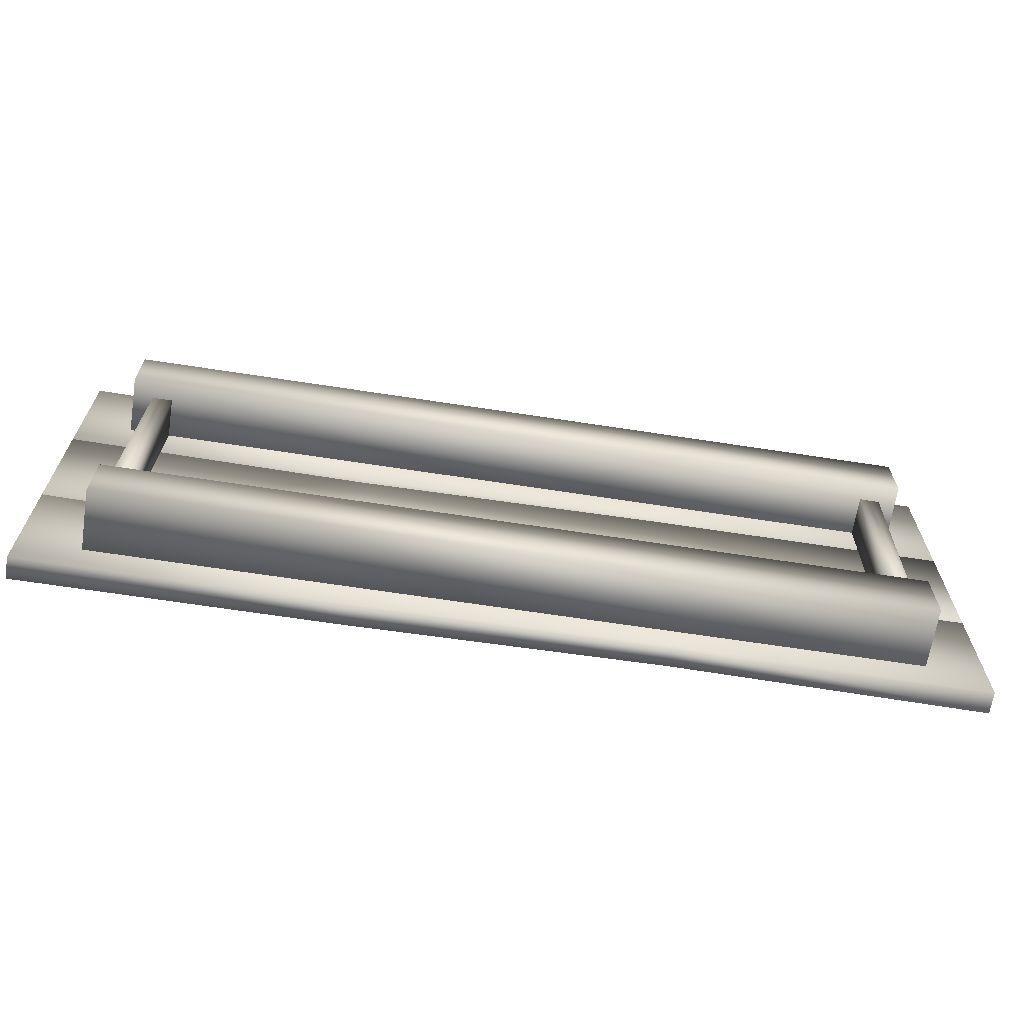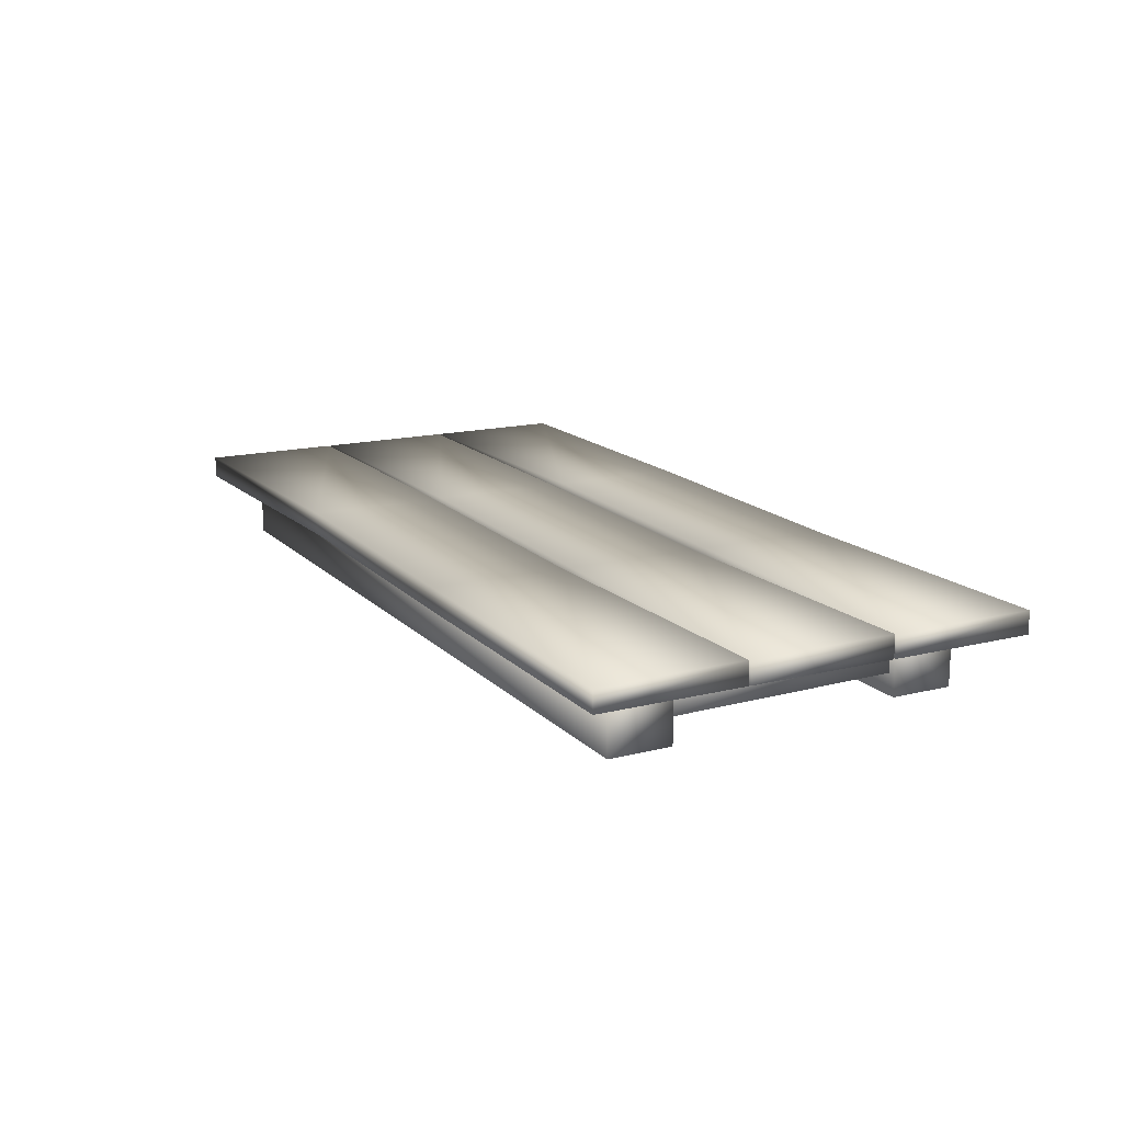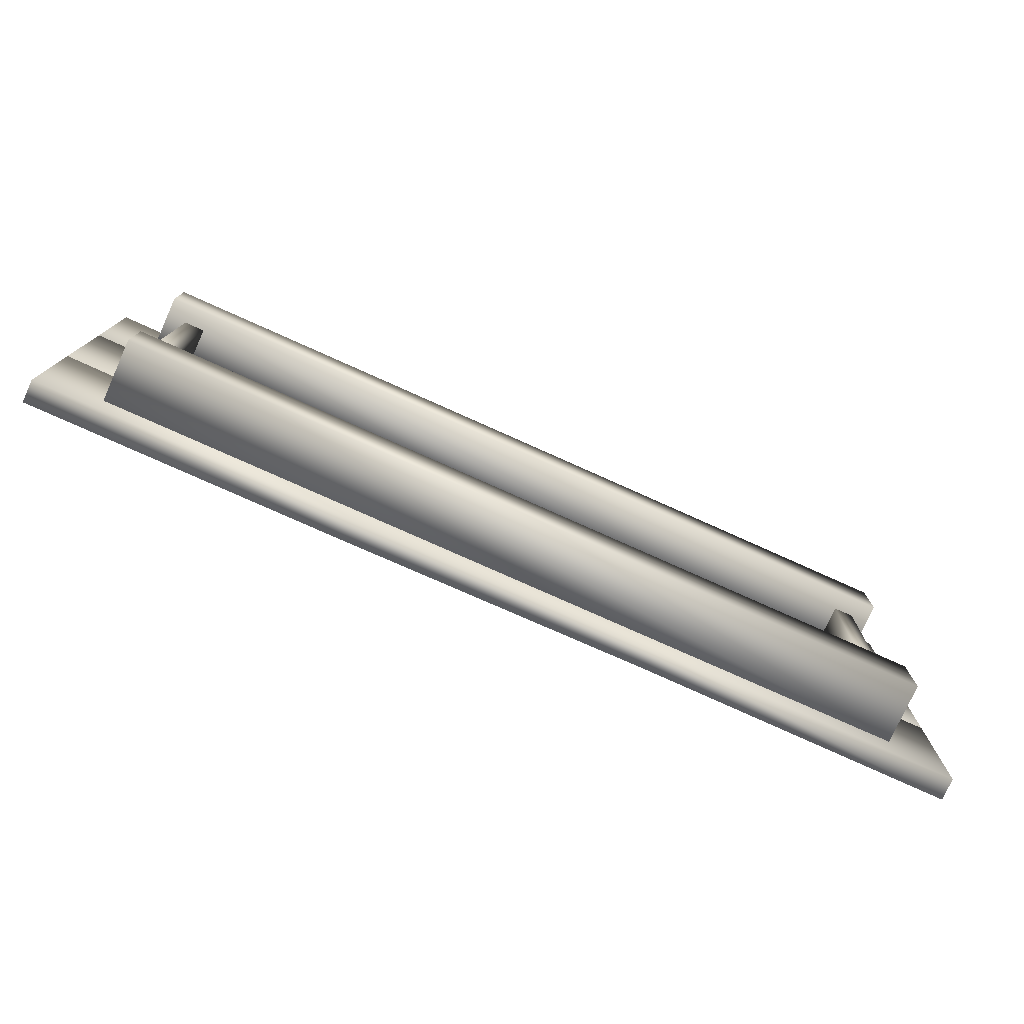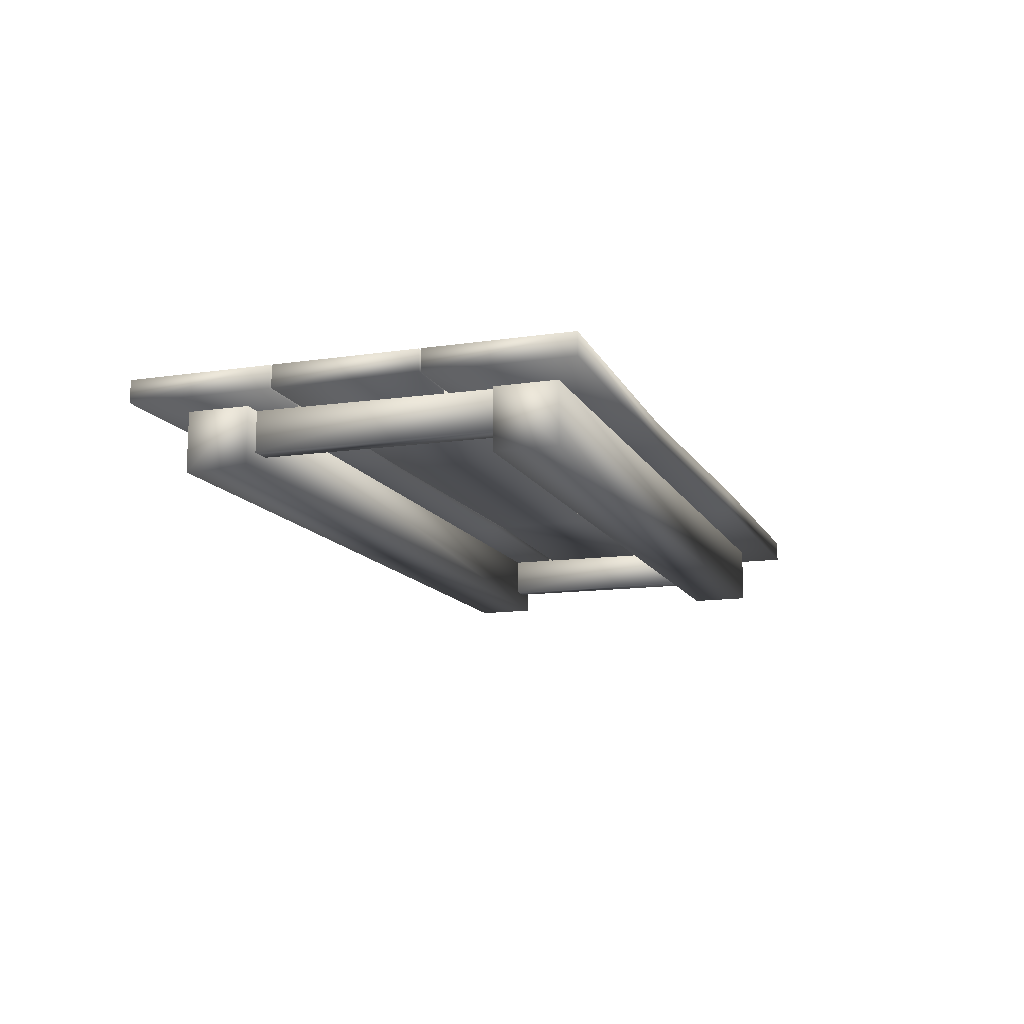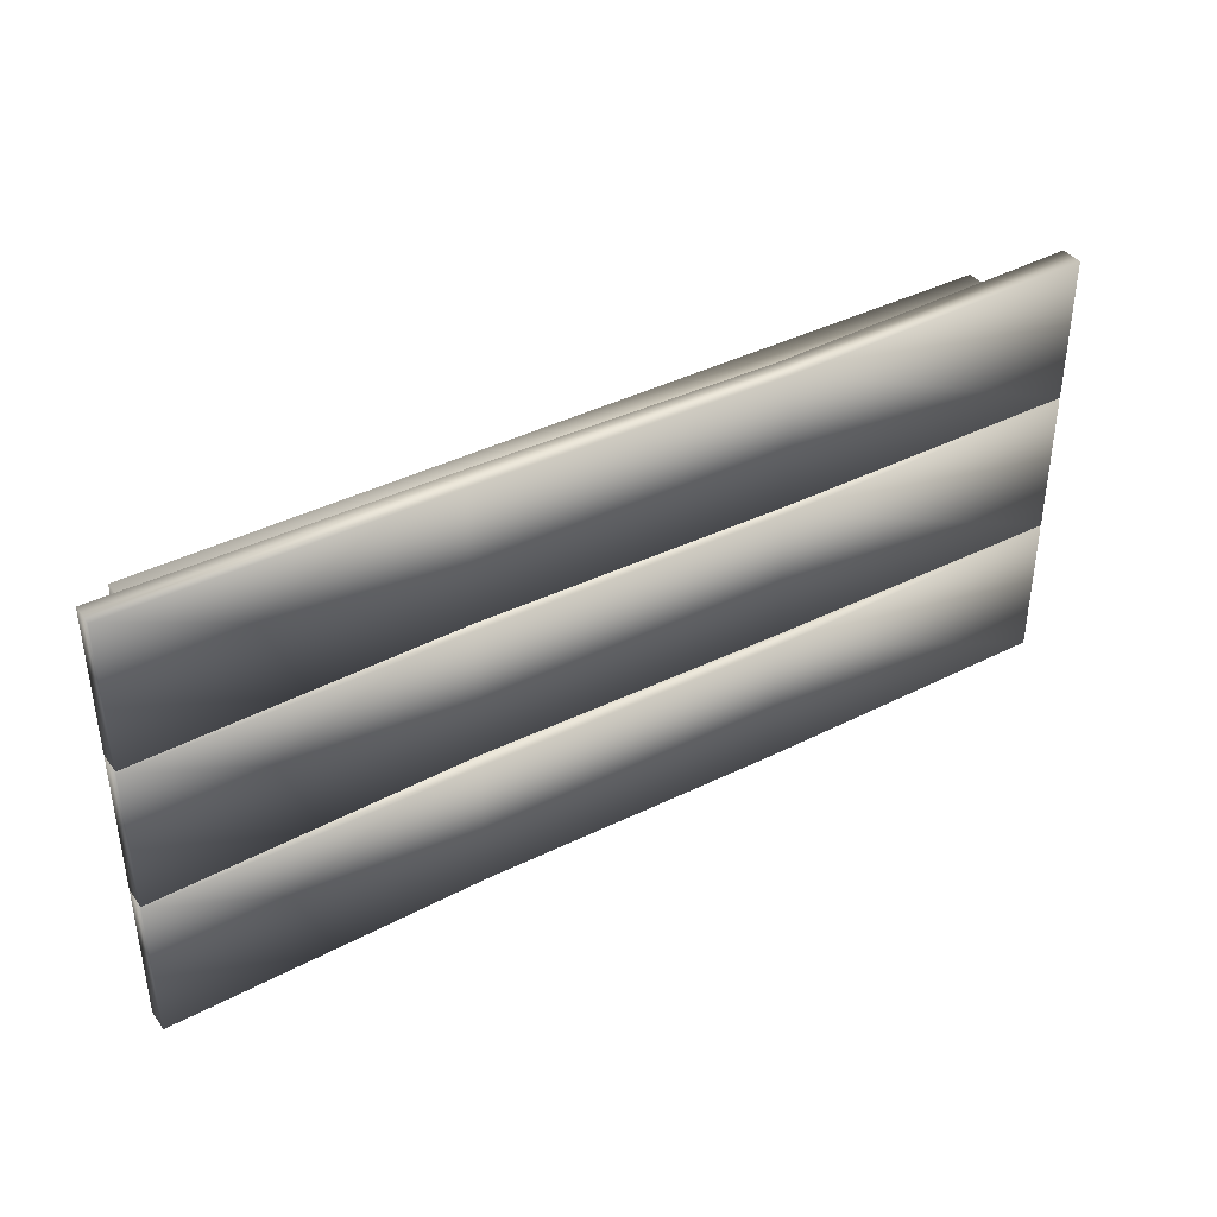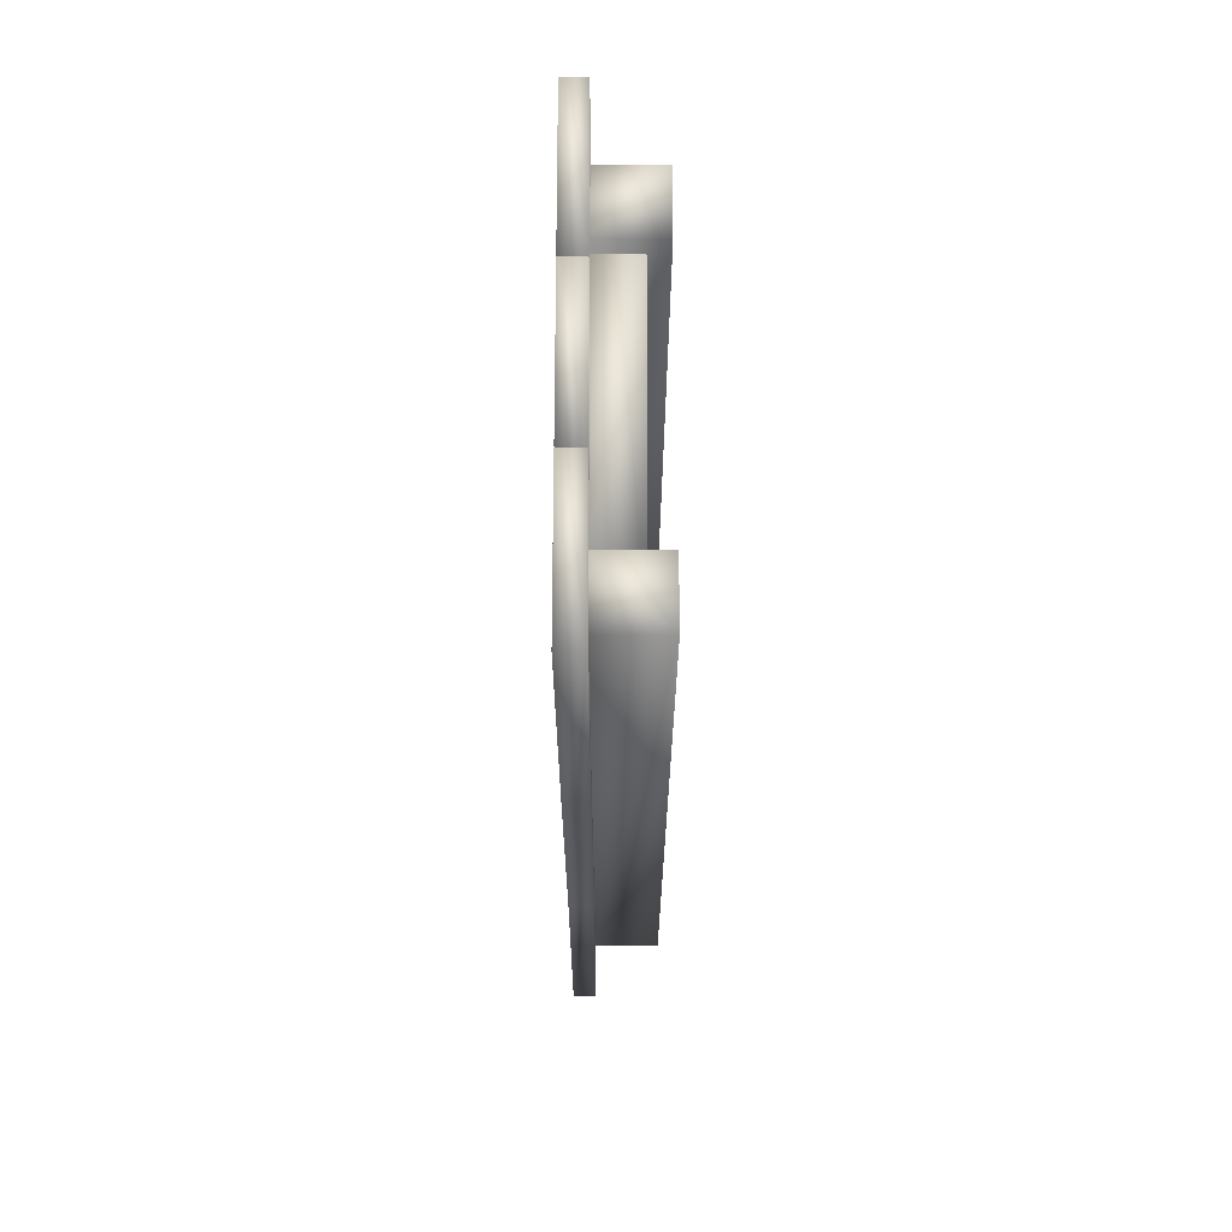
<metadata>
{"format":"obj","ext":"obj","renderer":"f3d","projection":"perspective","resolution":1024,"background":"white","views":[{"elev":-66.1,"azim":171.2,"up":"+Y"},{"elev":15.6,"azim":-117.9,"up":"+Z"},{"elev":-76.9,"azim":155.8,"up":"+Y"},{"elev":-13.0,"azim":-71.1,"up":"+Z"},{"elev":39.2,"azim":-32.5,"up":"+Y"},{"elev":-22.7,"azim":89.9,"up":"+Y"}]}
</metadata>
<code>
g caffTop_lod1_01
v 39.71 16.82 20.85
v 39.7 -17.78 20.85
v 119.1 -18.47 20.85
v 119.1 18.47 20.85
v 119.1 -18.47 15.12
v 39.71 -17.78 15.12
v 39.7 16.82 15.12
v 119.1 18.47 15.12
v 119.1 -18.47 15.12
v 119.1 18.47 15.12
v 119.1 18.47 20.85
v 39.7 -17.78 20.85
v 119.1 -18.47 20.85
v -119.1 18.47 15.12
v -119.1 -18.47 15.12
v -119.1 -18.47 20.85
v -119.1 18.47 20.85
v -39.7 18.47 20.85
v -39.71 18.47 15.12
v -119.1 18.47 15.12
v -119.1 18.47 20.85
v -39.71 -16.16 20.85
v -119.1 -18.47 20.85
v -39.71 -16.16 20.85
v -39.7 -16.16 15.12
v -119.1 -18.47 20.85
v -119.1 -18.47 15.12
v -39.71 -54.37 20.85
v -39.7 -19.76 20.85
v -119.1 -19.07 20.85
v -119.1 -56.02 20.85
v -119.1 -19.07 15.12
v -39.71 -19.76 15.12
v -39.7 -54.37 15.12
v -119.1 -56.02 15.12
v -119.1 -19.07 15.12
v -119.1 -56.02 15.12
v -119.1 -56.02 20.85
v -39.7 -19.76 20.85
v -119.1 -19.07 20.85
v 119.1 -56.02 15.12
v 119.1 -19.07 15.12
v 119.1 -19.07 20.85
v 119.1 -56.02 20.85
v 39.7 -56.02 20.85
v 39.71 -56.02 15.12
v 119.1 -56.02 15.12
v 119.1 -56.02 20.85
v 39.71 -21.39 20.85
v 119.1 -19.07 20.85
v 39.71 -21.39 20.85
v 39.7 -21.39 15.12
v 119.1 -19.07 20.85
v 119.1 -19.07 15.12
v -39.71 20.73 20.85
v -39.7 55.33 20.85
v -119.1 56.02 20.85
v -119.1 19.07 20.85
v -119.1 56.02 15.12
v -39.71 55.33 15.12
v -39.7 20.73 15.12
v -119.1 19.07 15.12
v -119.1 56.02 15.12
v -119.1 19.07 15.12
v -119.1 19.07 20.85
v -39.7 55.33 20.85
v -119.1 56.02 20.85
v 119.1 19.07 15.12
v 119.1 56.02 15.12
v 119.1 56.02 20.85
v 119.1 19.07 20.85
v 39.7 19.07 20.85
v 39.71 19.07 15.12
v 119.1 19.07 15.12
v 119.1 19.07 20.85
v 39.71 53.7 20.85
v 119.1 56.02 20.85
v 39.71 53.7 20.85
v 39.7 53.7 15.12
v 119.1 56.02 20.85
v 119.1 56.02 15.12
v -103.1 30.81 4.679
v -101.7 -34.62 4.822
v -101.7 -33.65 16.15
v 95.11 31.44 15.86
v 96.51 -33.65 16.15
v 101.8 -33.65 16.15
v 100.4 31.44 15.86
v 95.11 30.81 4.679
v 95.11 31.44 15.86
v 100.4 31.44 15.86
v 100.4 30.81 4.679
v 96.51 -34.62 4.822
v 95.11 30.81 4.679
v 100.4 30.81 4.679
v 101.8 -34.62 4.822
v 96.51 -33.65 16.15
v 96.51 -34.62 4.822
v 101.8 -34.62 4.822
v 101.8 -33.65 16.15
v 95.11 30.81 4.679
v -103.1 31.44 15.86
v -96.47 -33.65 16.15
v -97.87 31.44 15.86
v -103.1 30.81 4.679
v -103.1 31.44 15.86
v -97.87 31.44 15.86
v -97.87 30.81 4.679
v -101.7 -34.62 4.822
v -103.1 30.81 4.679
v -97.87 30.81 4.679
v -96.47 -34.62 4.822
v -101.7 -33.65 16.15
v -96.47 -34.62 4.822
v -96.47 -33.65 16.15
f 9 11 3
f 11 9 10
f 2 3 1
f 4 1 3
f 1 4 7
f 8 7 4
f 7 8 5
f 5 6 7
f 6 5 12
f 13 12 5
f 12 24 6
f 25 6 24
f 6 25 7
f 19 7 25
f 7 19 1
f 18 1 19
f 1 18 2
f 22 2 18
f 23 22 21
f 18 21 22
f 21 18 20
f 19 20 18
f 20 19 27
f 25 27 19
f 27 25 26
f 24 26 25
f 61 62 59
f 62 61 58
f 55 58 61
f 58 55 57
f 56 57 55
f 73 81 74
f 81 73 79
f 61 79 73
f 79 61 60
f 59 60 61
f 60 59 66
f 67 66 59
f 73 55 61
f 55 73 72
f 74 72 73
f 72 74 75
f 72 56 55
f 56 72 76
f 75 76 72
f 76 75 77
f 79 80 81
f 80 79 78
f 60 78 79
f 78 60 66
f 65 63 64
f 63 65 57
f 49 48 50
f 48 49 45
f 29 45 49
f 45 29 28
f 30 28 29
f 28 30 31
f 34 31 35
f 31 34 28
f 46 28 34
f 28 46 45
f 47 45 46
f 45 47 48
f 34 35 32
f 46 54 47
f 54 46 52
f 34 52 46
f 52 34 33
f 32 33 34
f 33 32 39
f 40 39 32
f 52 53 54
f 53 52 51
f 33 51 52
f 51 33 39
f 38 36 37
f 36 38 30
f 84 82 83
f 82 84 102
f 103 102 84
f 102 103 104
f 111 104 103
f 111 109 110
f 109 111 112
f 103 112 111
f 114 113 83
f 113 114 115
f 86 101 98
f 101 86 85
f 87 85 86
f 85 87 88
f 95 88 87
f 87 96 95
f 93 95 96
f 95 93 94
f 99 97 98
f 97 99 100
f 16 14 15
f 14 16 17
f 41 43 44
f 43 41 42
f 70 68 69
f 68 70 71
f 91 89 90
f 89 91 92
f 107 105 106
f 105 107 108
v 103.4 -46.85 15.46
v 103.4 -30.87 15.46
v -103.8 -30.87 15.46
v -103.8 -46.85 15.46
v 105.6 30.32 15.92
v 105.6 30.32 -0.06711
v 105.6 46.31 -0.06711
v 103.4 -46.85 -0.524
v 103.4 -46.85 15.46
v -103.8 -46.85 15.46
v -103.8 -46.85 -0.5239
v 103.4 -30.87 -0.524
v -103.8 -30.87 -0.5239
v -103.8 -30.87 15.46
v -103.8 -30.87 -0.5239
v -103.8 -46.85 -0.5239
v -103.8 -46.85 15.46
v 103.4 -30.87 15.46
v 103.4 -46.85 15.46
v 103.4 -46.85 -0.524
v 103.4 -30.87 -0.524
v 105.6 46.31 15.92
v 105.6 46.31 -0.06711
v -107.8 46.31 -0.06723
v -107.8 46.31 15.92
v 105.6 30.32 15.92
v 105.6 46.31 15.92
v -107.8 46.31 15.92
v -107.8 30.32 15.92
v 105.6 30.32 -0.06711
v -107.8 30.32 -0.06723
v -107.8 46.31 -0.06723
v -107.8 30.32 -0.06723
v -107.8 30.32 15.92
v -107.8 46.31 15.92
v 105.6 46.31 15.92
f 122 120 121
f 120 122 151
f 119 116 118
f 117 118 116
f 118 117 128
f 127 128 117
f 128 127 126
f 123 126 127
f 126 123 125
f 124 125 123
f 140 137 139
f 138 139 137
f 139 138 146
f 145 146 138
f 146 145 144
f 141 144 145
f 144 141 143
f 142 143 141
f 131 129 130
f 129 131 132
f 135 133 134
f 133 135 136
f 149 147 148
f 147 149 150

</code>
